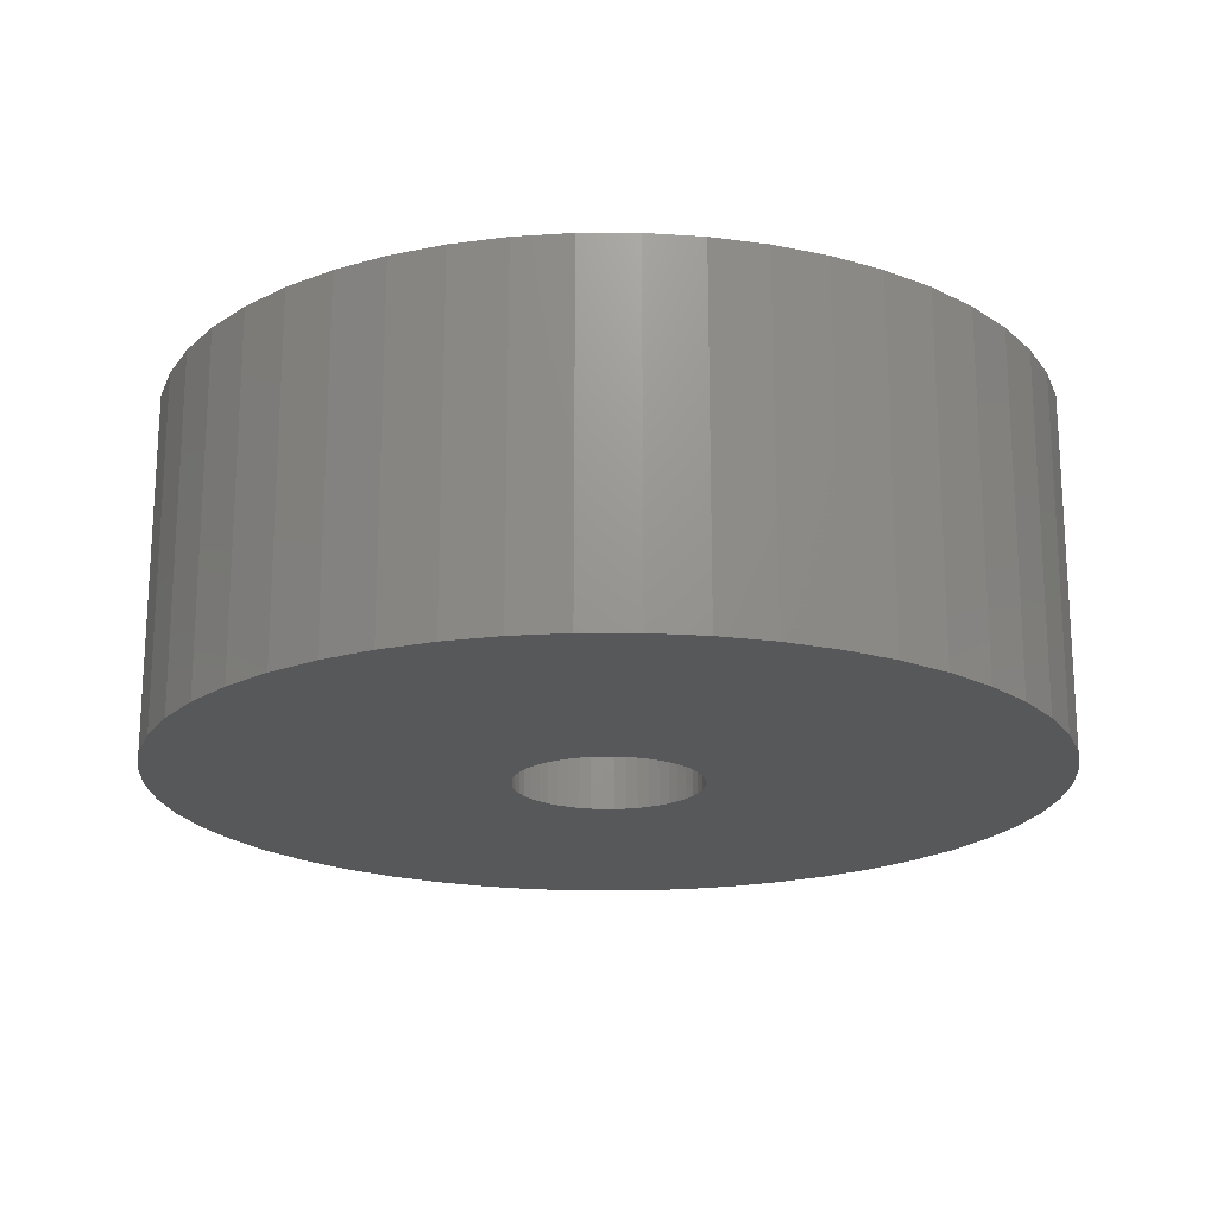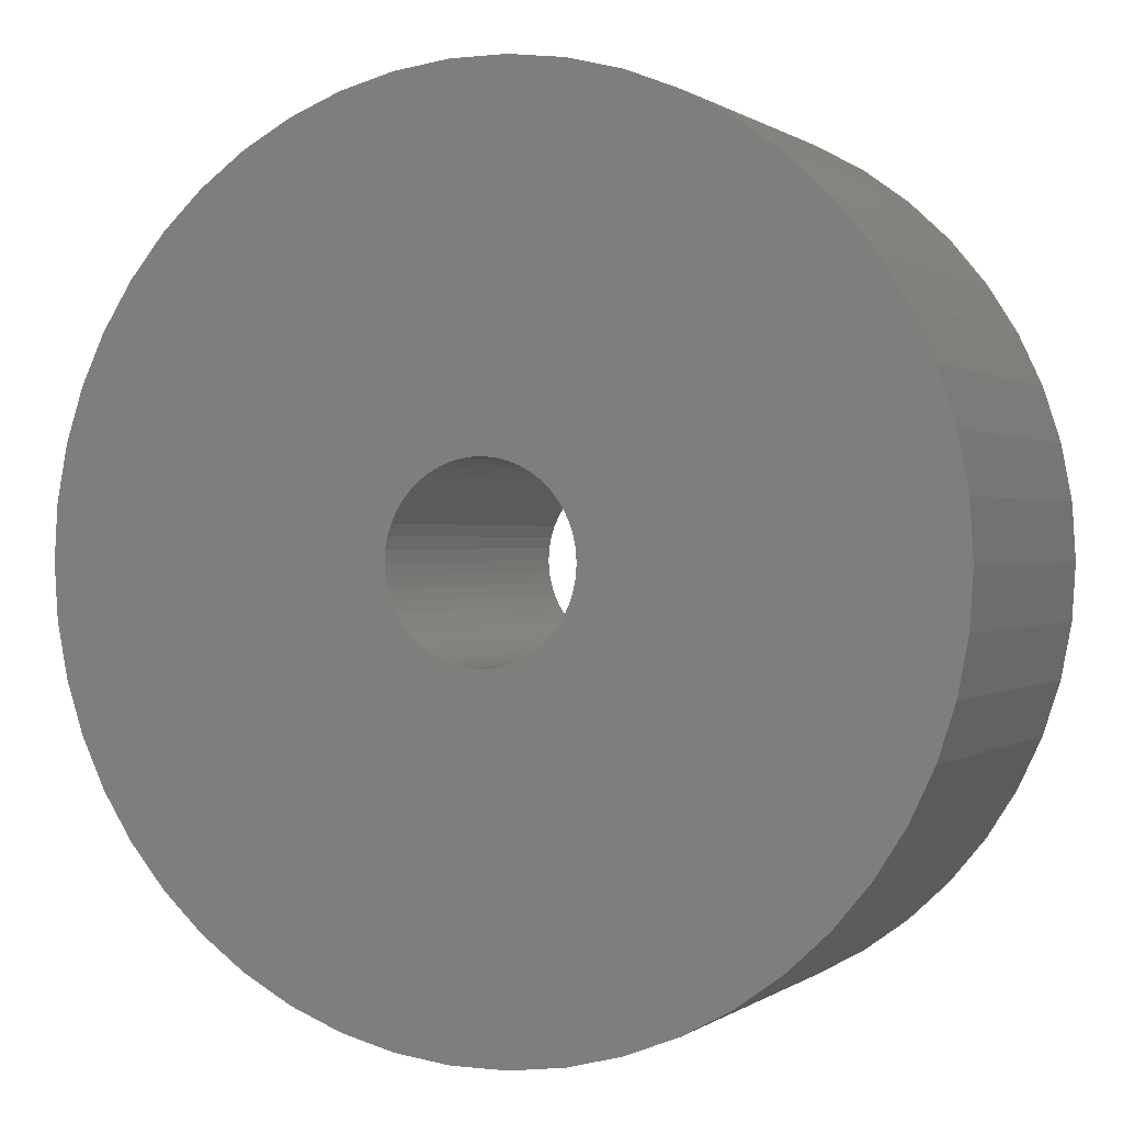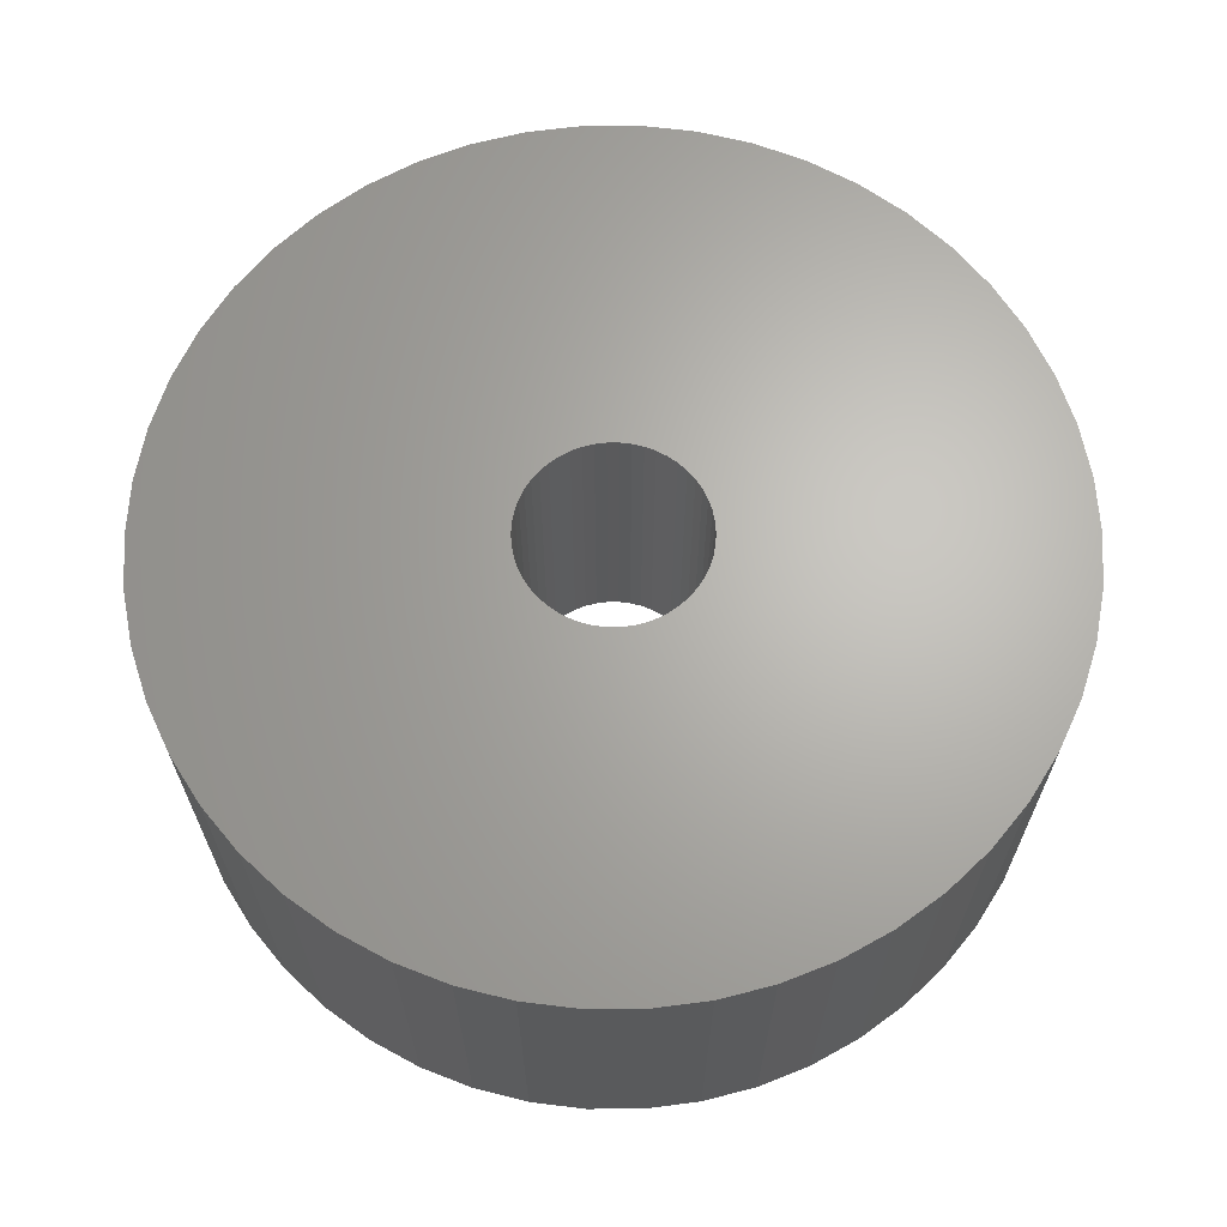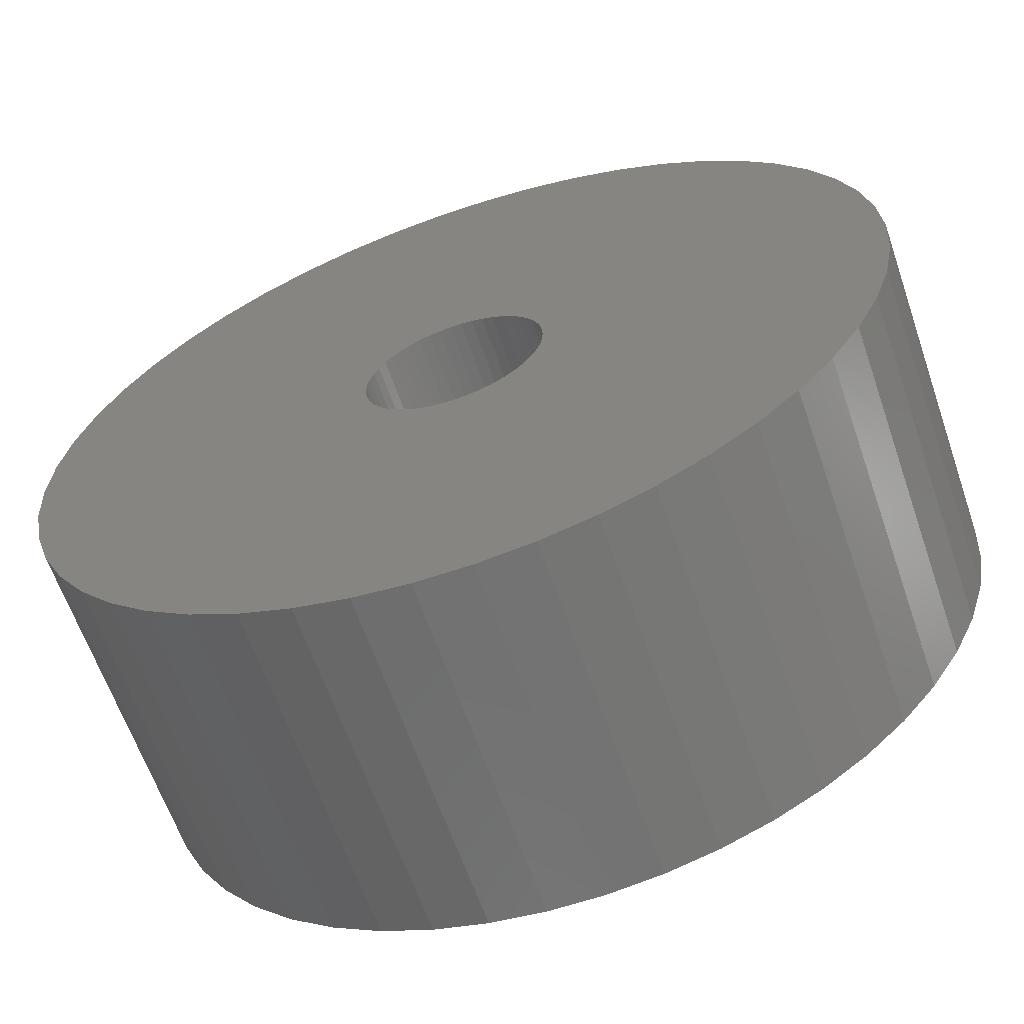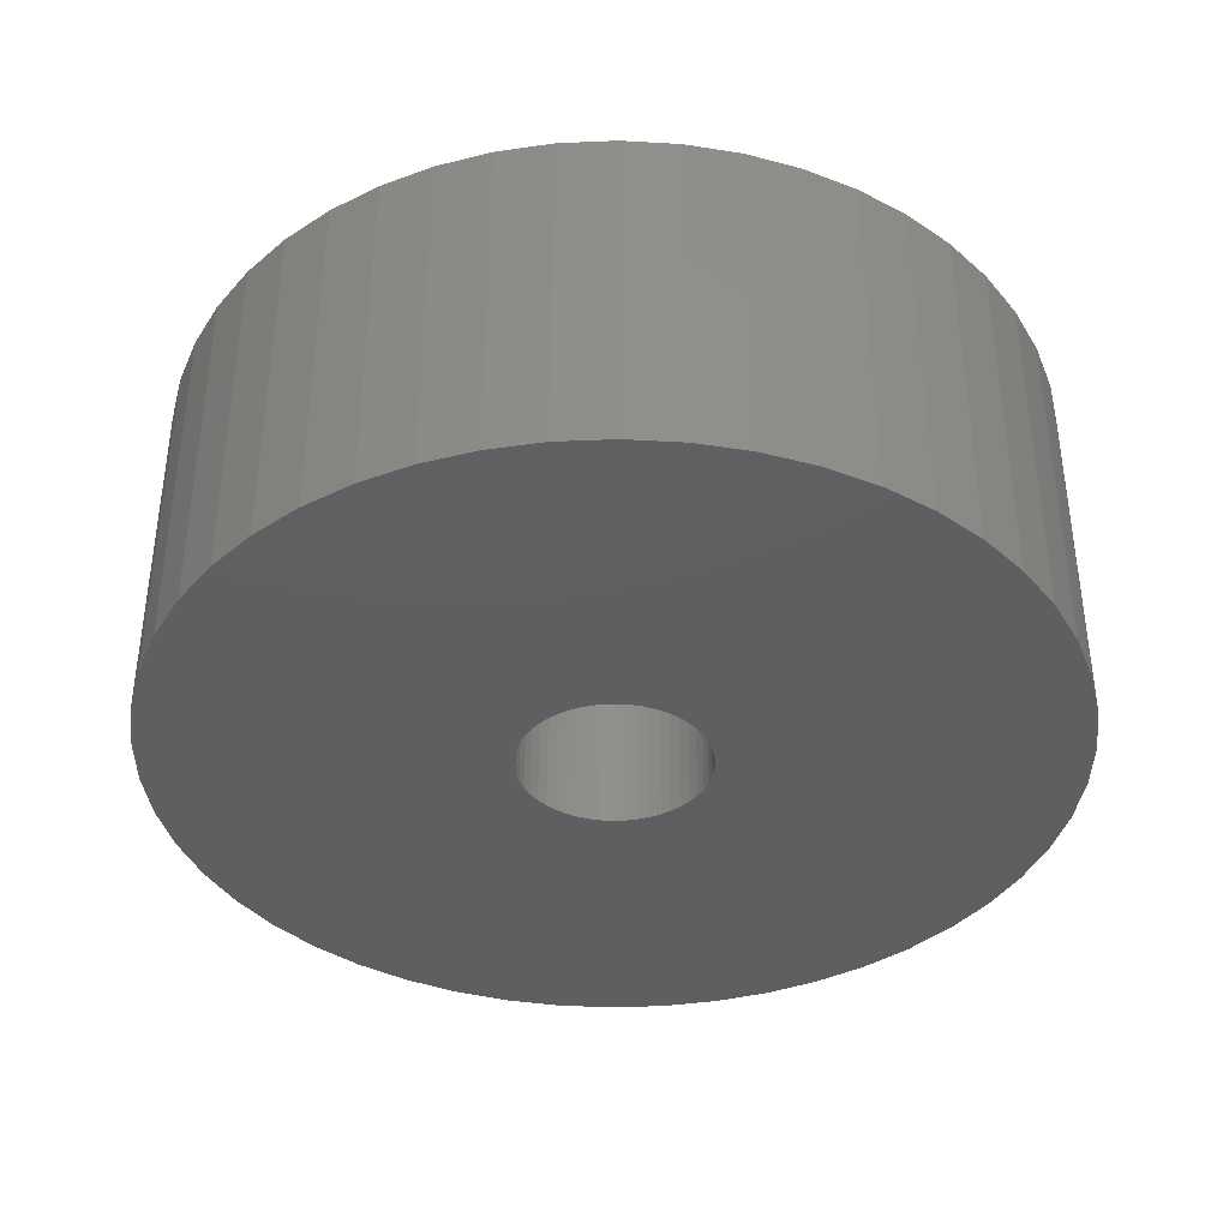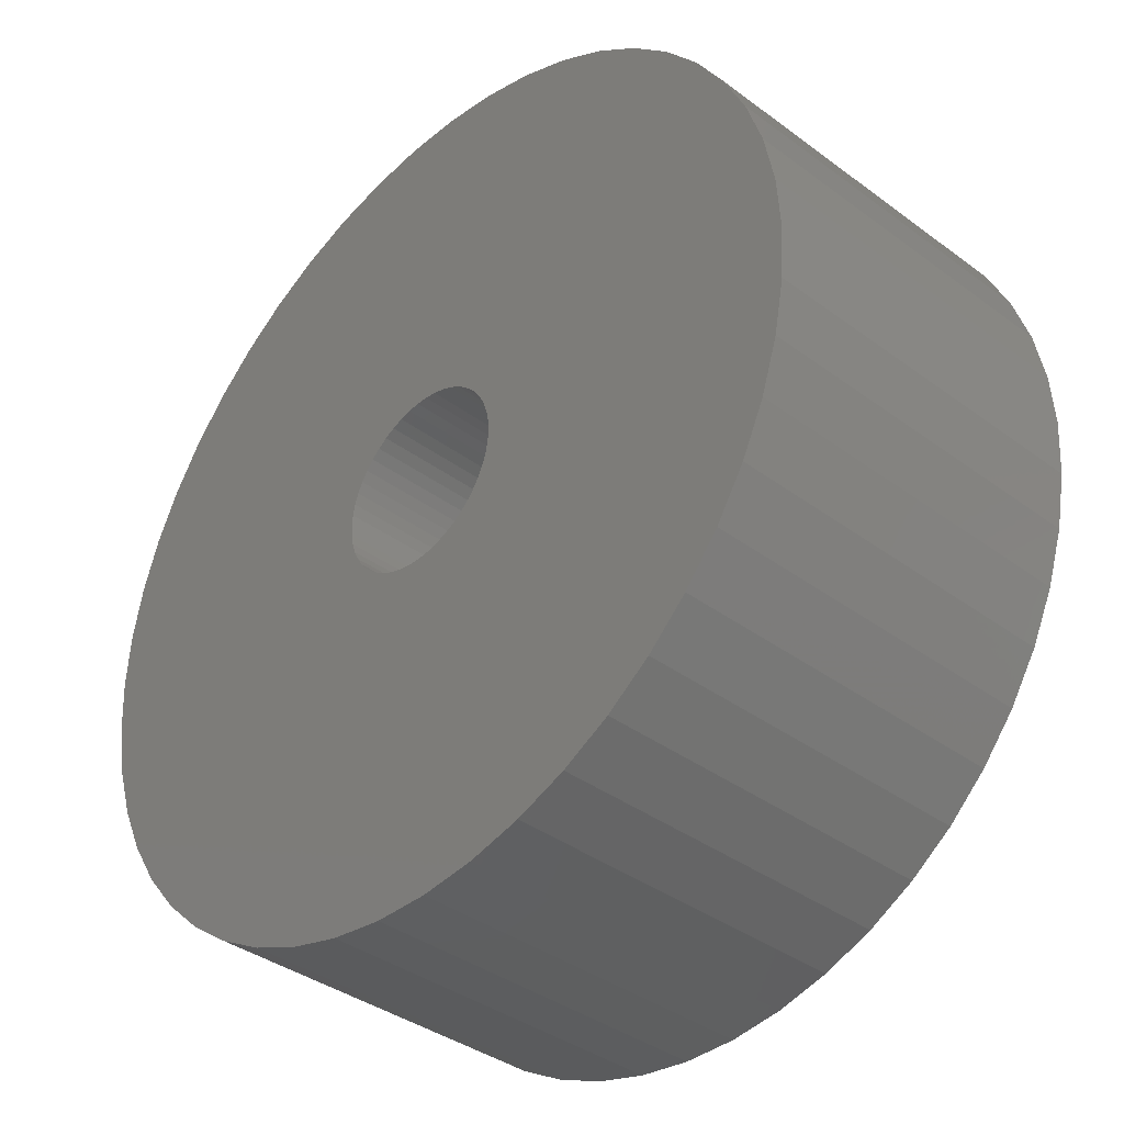
<metadata>
{"format":"stl","ext":"stl","renderer":"f3d","projection":"perspective","resolution":1024,"background":"white","views":[{"elev":-19.5,"azim":-28.8,"up":"+Z"},{"elev":0.4,"azim":24.0,"up":"+Y"},{"elev":65.8,"azim":-101.0,"up":"+Z"},{"elev":-63.0,"azim":-161.0,"up":"+Y"},{"elev":-38.7,"azim":82.3,"up":"+Z"},{"elev":-37.6,"azim":46.5,"up":"+Y"}]}
</metadata>
<code>
# stl→obj: 200 verts, 400 faces
v 25 0 10
v 24.8 3.133 -10
v 24.8 3.133 10
v 25 0 -10
v -25 0 -10
v -24.8 3.133 10
v -24.8 3.133 -10
v -25 0 10
v 1.57 24.95 -10
v -1.57 24.95 10
v 1.57 24.95 10
v -1.57 24.95 -10
v -1.57 -24.95 -10
v 1.57 -24.95 10
v -1.57 -24.95 10
v 1.57 -24.95 -10
v 18.22 17.11 -10
v 15.94 19.26 10
v 18.22 17.11 10
v 15.94 19.26 -10
v -15.94 19.26 -10
v -18.22 17.11 10
v -15.94 19.26 10
v -18.22 17.11 -10
v -7.725 23.78 -10
v -10.64 22.62 10
v -7.725 23.78 10
v -10.64 22.62 -10
v 23.24 9.203 10
v 21.91 12.04 -10
v 21.91 12.04 10
v 23.24 9.203 -10
v 24.21 6.217 -10
v 24.21 6.217 10
v 20.23 14.69 -10
v 20.23 14.69 10
v 10.64 22.62 -10
v 7.725 23.78 10
v 10.64 22.62 10
v 7.725 23.78 -10
v 4.685 24.56 10
v 4.685 24.56 -10
v 13.4 21.11 -10
v 13.4 21.11 10
v -23.24 9.203 -10
v -21.91 12.04 10
v -21.91 12.04 -10
v -23.24 9.203 10
v -20.23 14.69 -10
v -20.23 14.69 10
v -24.21 6.217 -10
v -24.21 6.217 10
v -4.685 24.56 10
v -4.685 24.56 -10
v 4.685 -24.56 10
v 4.685 -24.56 -10
v 5.25 0 10
v 5.209 0.658 10
v 24.8 -3.133 10
v 5.085 1.306 10
v 5.209 -0.658 10
v 4.881 1.933 10
v 24.21 -6.217 10
v 4.601 2.529 10
v 5.085 -1.306 10
v 4.247 3.086 10
v 23.24 -9.203 10
v 3.827 3.594 10
v 4.881 -1.933 10
v 3.346 4.045 10
v 21.91 -12.04 10
v 2.813 4.433 10
v 4.601 -2.529 10
v 2.235 4.75 10
v 20.23 -14.69 10
v 4.247 -3.086 10
v 1.622 4.993 10
v 0.9838 5.157 10
v 0.3296 5.24 10
v -0.3296 5.24 10
v -0.9838 5.157 10
v -1.622 4.993 10
v -2.235 4.75 10
v -2.813 4.433 10
v -13.4 21.11 10
v -3.346 4.045 10
v -3.827 3.594 10
v -4.247 3.086 10
v 18.22 -17.11 10
v 3.827 -3.594 10
v 15.94 -19.26 10
v 3.346 -4.045 10
v 13.4 -21.11 10
v 2.813 -4.433 10
v 10.64 -22.62 10
v 2.235 -4.75 10
v 7.725 -23.78 10
v 1.622 -4.993 10
v 0.9838 -5.157 10
v 0.3296 -5.24 10
v -0.3296 -5.24 10
v -0.9838 -5.157 10
v -4.685 -24.56 10
v -1.622 -4.993 10
v -7.725 -23.78 10
v -2.235 -4.75 10
v -10.64 -22.62 10
v -2.813 -4.433 10
v -13.4 -21.11 10
v -3.346 -4.045 10
v -15.94 -19.26 10
v -3.827 -3.594 10
v -18.22 -17.11 10
v -4.247 -3.086 10
v -20.23 -14.69 10
v -4.601 -2.529 10
v -21.91 -12.04 10
v -4.881 -1.933 10
v -23.24 -9.203 10
v -5.085 -1.306 10
v -24.21 -6.217 10
v -5.209 -0.658 10
v -24.8 -3.133 10
v -5.25 0 10
v -4.601 2.529 10
v -4.881 1.933 10
v -5.085 1.306 10
v -5.209 0.658 10
v -13.4 21.11 -10
v 24.8 -3.133 -10
v 24.21 -6.217 -10
v -21.91 -12.04 -10
v -23.24 -9.203 -10
v 5.25 0 -10
v 5.209 -0.658 -10
v 5.085 -1.306 -10
v 23.24 -9.203 -10
v 5.209 0.658 -10
v 4.881 -1.933 -10
v 21.91 -12.04 -10
v 4.601 -2.529 -10
v 20.23 -14.69 -10
v 5.085 1.306 -10
v 4.247 -3.086 -10
v 18.22 -17.11 -10
v 3.827 -3.594 -10
v 15.94 -19.26 -10
v 4.881 1.933 -10
v 3.346 -4.045 -10
v 13.4 -21.11 -10
v 2.813 -4.433 -10
v 10.64 -22.62 -10
v 4.601 2.529 -10
v 2.235 -4.75 -10
v 7.725 -23.78 -10
v 4.247 3.086 -10
v 1.622 -4.993 -10
v 0.9838 -5.157 -10
v 0.3296 -5.24 -10
v -0.3296 -5.24 -10
v -0.9838 -5.157 -10
v -4.685 -24.56 -10
v -1.622 -4.993 -10
v -7.725 -23.78 -10
v -2.235 -4.75 -10
v -10.64 -22.62 -10
v -2.813 -4.433 -10
v -13.4 -21.11 -10
v -3.346 -4.045 -10
v -15.94 -19.26 -10
v -3.827 -3.594 -10
v -18.22 -17.11 -10
v -4.247 -3.086 -10
v -20.23 -14.69 -10
v 3.827 3.594 -10
v 3.346 4.045 -10
v 2.813 4.433 -10
v 2.235 4.75 -10
v 1.622 4.993 -10
v 0.9838 5.157 -10
v 0.3296 5.24 -10
v -0.3296 5.24 -10
v -0.9838 5.157 -10
v -1.622 4.993 -10
v -2.235 4.75 -10
v -2.813 4.433 -10
v -3.346 4.045 -10
v -3.827 3.594 -10
v -4.247 3.086 -10
v -4.601 2.529 -10
v -4.881 1.933 -10
v -5.085 1.306 -10
v -5.209 0.658 -10
v -5.25 0 -10
v -4.601 -2.529 -10
v -4.881 -1.933 -10
v -5.085 -1.306 -10
v -24.21 -6.217 -10
v -5.209 -0.658 -10
v -24.8 -3.133 -10
f 1 2 3
f 2 1 4
f 5 6 7
f 6 5 8
f 9 10 11
f 10 9 12
f 13 14 15
f 14 13 16
f 17 18 19
f 18 17 20
f 21 22 23
f 22 21 24
f 25 26 27
f 26 25 28
f 29 30 31
f 30 29 32
f 3 33 34
f 33 3 2
f 31 35 36
f 35 31 30
f 37 38 39
f 38 37 40
f 40 41 38
f 41 40 42
f 43 39 44
f 39 43 37
f 45 46 47
f 46 45 48
f 49 22 24
f 22 49 50
f 51 48 45
f 48 51 52
f 12 53 10
f 53 12 54
f 16 55 14
f 55 16 56
f 34 32 29
f 32 34 33
f 36 17 19
f 17 36 35
f 42 11 41
f 11 42 9
f 20 44 18
f 44 20 43
f 47 50 49
f 50 47 46
f 7 52 51
f 52 7 6
f 57 1 3
f 58 3 34
f 1 57 59
f 60 34 29
f 61 59 57
f 62 29 31
f 59 61 63
f 64 31 36
f 65 63 61
f 66 36 19
f 63 65 67
f 68 19 18
f 69 67 65
f 70 18 44
f 67 69 71
f 72 44 39
f 73 71 69
f 74 39 38
f 71 73 75
f 76 75 73
f 3 58 57
f 34 60 58
f 29 62 60
f 77 38 41
f 31 64 62
f 36 66 64
f 19 68 66
f 18 70 68
f 44 72 70
f 39 74 72
f 38 77 74
f 78 41 11
f 41 78 77
f 11 79 78
f 11 80 79
f 10 80 11
f 80 10 81
f 53 81 10
f 81 53 82
f 27 82 53
f 82 27 83
f 26 83 27
f 83 26 84
f 85 84 26
f 84 85 86
f 23 86 85
f 86 23 87
f 22 87 23
f 87 22 88
f 50 88 22
f 75 76 89
f 90 89 76
f 89 90 91
f 92 91 90
f 91 92 93
f 94 93 92
f 93 94 95
f 96 95 94
f 95 96 97
f 98 97 96
f 97 98 55
f 99 55 98
f 55 99 14
f 100 14 99
f 101 14 100
f 15 101 102
f 101 15 14
f 103 102 104
f 105 104 106
f 107 106 108
f 109 108 110
f 111 110 112
f 113 112 114
f 115 114 116
f 102 103 15
f 117 116 118
f 119 118 120
f 121 120 122
f 123 122 124
f 88 50 125
f 104 105 103
f 46 125 50
f 106 107 105
f 125 46 126
f 108 109 107
f 48 126 46
f 110 111 109
f 126 48 127
f 112 113 111
f 52 127 48
f 114 115 113
f 127 52 128
f 116 117 115
f 6 128 52
f 118 119 117
f 128 6 124
f 120 121 119
f 8 124 6
f 122 123 121
f 124 8 123
f 28 85 26
f 85 28 129
f 129 23 85
f 23 129 21
f 54 27 53
f 27 54 25
f 59 4 1
f 4 59 130
f 63 130 59
f 130 63 131
f 132 119 133
f 119 132 117
f 134 4 130
f 135 130 131
f 4 134 2
f 136 131 137
f 138 2 134
f 139 137 140
f 2 138 33
f 141 140 142
f 143 33 138
f 144 142 145
f 33 143 32
f 146 145 147
f 148 32 143
f 149 147 150
f 32 148 30
f 151 150 152
f 153 30 148
f 154 152 155
f 30 153 35
f 156 35 153
f 130 135 134
f 131 136 135
f 137 139 136
f 157 155 56
f 140 141 139
f 142 144 141
f 145 146 144
f 147 149 146
f 150 151 149
f 152 154 151
f 155 157 154
f 158 56 16
f 56 158 157
f 16 159 158
f 16 160 159
f 13 160 16
f 160 13 161
f 162 161 13
f 161 162 163
f 164 163 162
f 163 164 165
f 166 165 164
f 165 166 167
f 168 167 166
f 167 168 169
f 170 169 168
f 169 170 171
f 172 171 170
f 171 172 173
f 174 173 172
f 35 156 17
f 175 17 156
f 17 175 20
f 176 20 175
f 20 176 43
f 177 43 176
f 43 177 37
f 178 37 177
f 37 178 40
f 179 40 178
f 40 179 42
f 180 42 179
f 42 180 9
f 181 9 180
f 182 9 181
f 12 182 183
f 182 12 9
f 54 183 184
f 25 184 185
f 28 185 186
f 129 186 187
f 21 187 188
f 24 188 189
f 49 189 190
f 183 54 12
f 47 190 191
f 45 191 192
f 51 192 193
f 7 193 194
f 173 174 195
f 184 25 54
f 132 195 174
f 185 28 25
f 195 132 196
f 186 129 28
f 133 196 132
f 187 21 129
f 196 133 197
f 188 24 21
f 198 197 133
f 189 49 24
f 197 198 199
f 190 47 49
f 200 199 198
f 191 45 47
f 199 200 194
f 192 51 45
f 5 194 200
f 193 7 51
f 194 5 7
f 152 93 95
f 93 152 150
f 71 137 67
f 137 71 140
f 133 121 198
f 121 133 119
f 147 89 91
f 89 147 145
f 155 95 97
f 95 155 152
f 56 97 55
f 97 56 155
f 75 140 71
f 140 75 142
f 89 142 75
f 142 89 145
f 67 131 63
f 131 67 137
f 166 105 107
f 105 166 164
f 164 103 105
f 103 164 162
f 172 115 174
f 115 172 113
f 172 111 113
f 111 172 170
f 198 123 200
f 123 198 121
f 200 8 5
f 8 200 123
f 150 91 93
f 91 150 147
f 162 15 103
f 15 162 13
f 174 117 132
f 117 174 115
f 168 107 109
f 107 168 166
f 170 109 111
f 109 170 168
f 134 58 138
f 58 134 57
f 124 193 128
f 193 124 194
f 182 79 80
f 79 182 181
f 159 101 100
f 101 159 160
f 146 92 90
f 92 146 149
f 176 68 70
f 68 176 175
f 188 86 87
f 86 188 187
f 185 82 83
f 82 185 184
f 148 64 153
f 64 148 62
f 138 60 143
f 60 138 58
f 179 74 77
f 74 179 178
f 178 72 74
f 72 178 177
f 126 190 125
f 190 126 191
f 125 189 88
f 189 125 190
f 186 83 84
f 83 186 185
f 184 81 82
f 81 184 183
f 158 100 99
f 100 158 159
f 143 62 148
f 62 143 60
f 156 68 175
f 68 156 66
f 153 66 156
f 66 153 64
f 180 77 78
f 77 180 179
f 181 78 79
f 78 181 180
f 177 70 72
f 70 177 176
f 88 188 87
f 188 88 189
f 127 191 126
f 191 127 192
f 128 192 127
f 192 128 193
f 187 84 86
f 84 187 186
f 183 80 81
f 80 183 182
f 135 57 134
f 57 135 61
f 136 61 135
f 61 136 65
f 114 195 116
f 195 114 173
f 116 196 118
f 196 116 195
f 151 96 94
f 96 151 154
f 154 98 96
f 98 154 157
f 141 69 139
f 69 141 73
f 163 106 104
f 106 163 165
f 122 194 124
f 194 122 199
f 120 199 122
f 199 120 197
f 118 197 120
f 197 118 196
f 149 94 92
f 94 149 151
f 157 99 98
f 99 157 158
f 144 73 141
f 73 144 76
f 146 76 144
f 76 146 90
f 139 65 136
f 65 139 69
f 165 108 106
f 108 165 167
f 169 112 110
f 112 169 171
f 112 173 114
f 173 112 171
f 161 104 102
f 104 161 163
f 160 102 101
f 102 160 161
f 167 110 108
f 110 167 169

</code>
